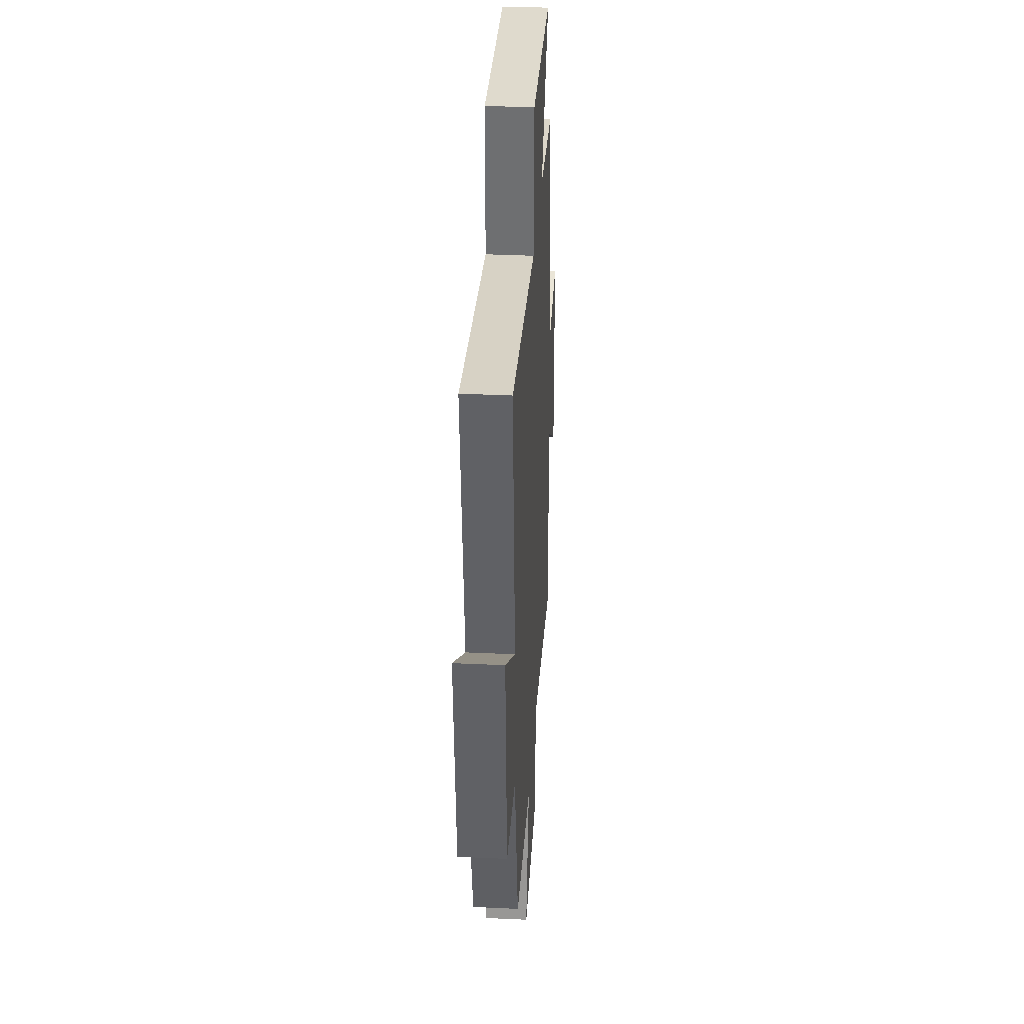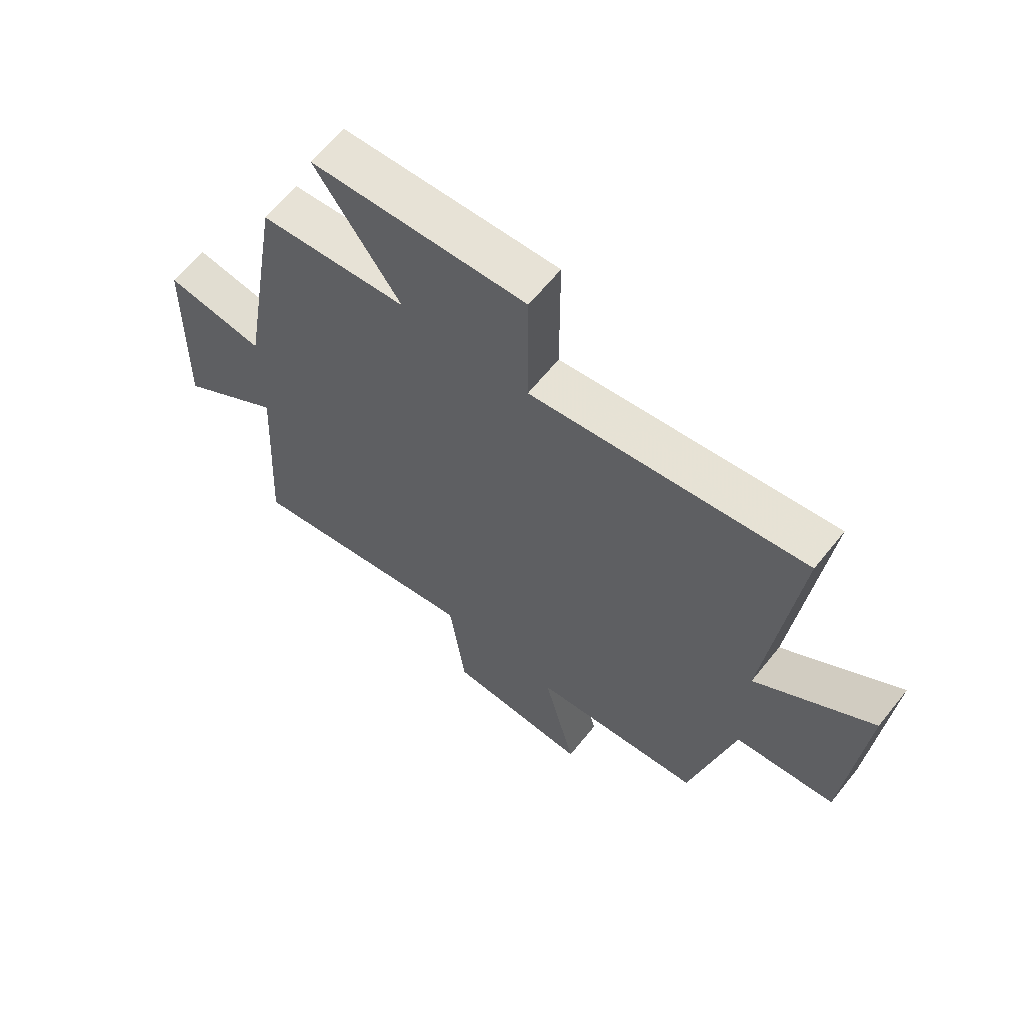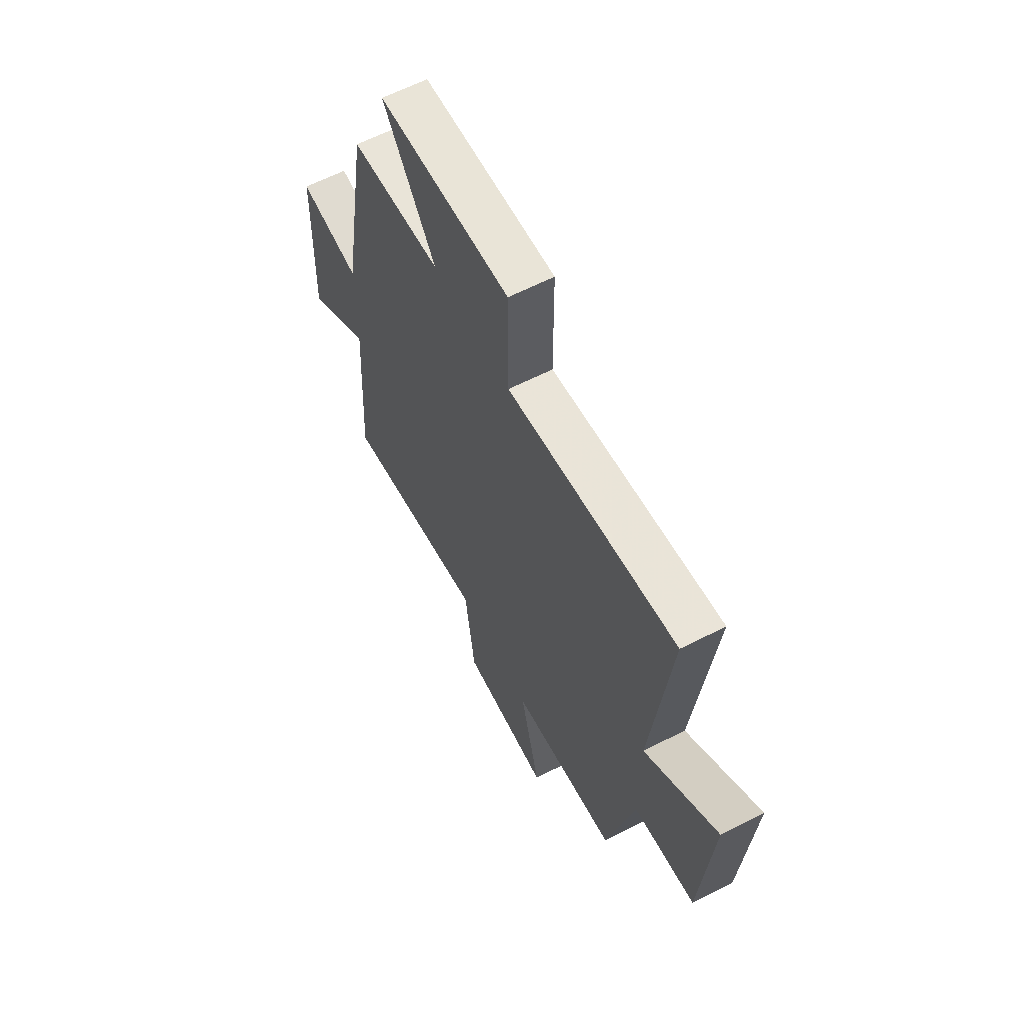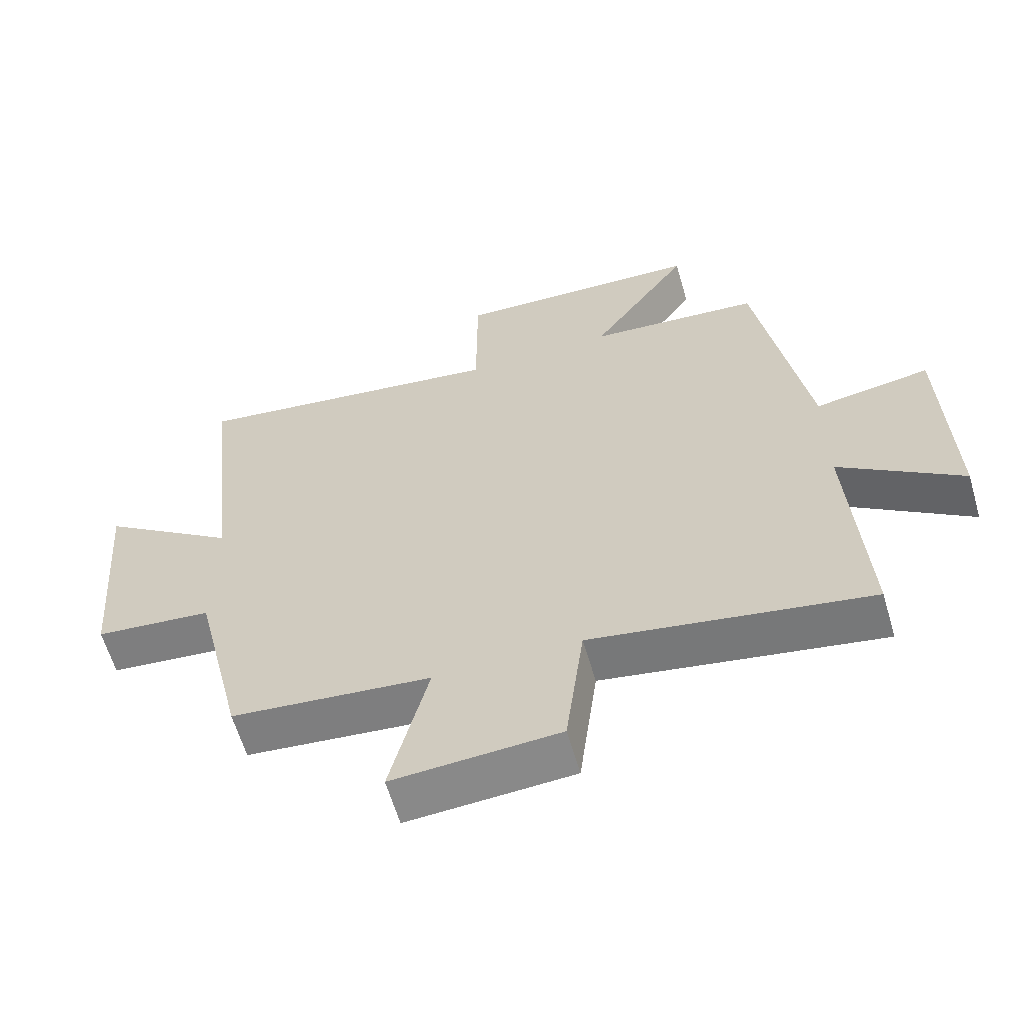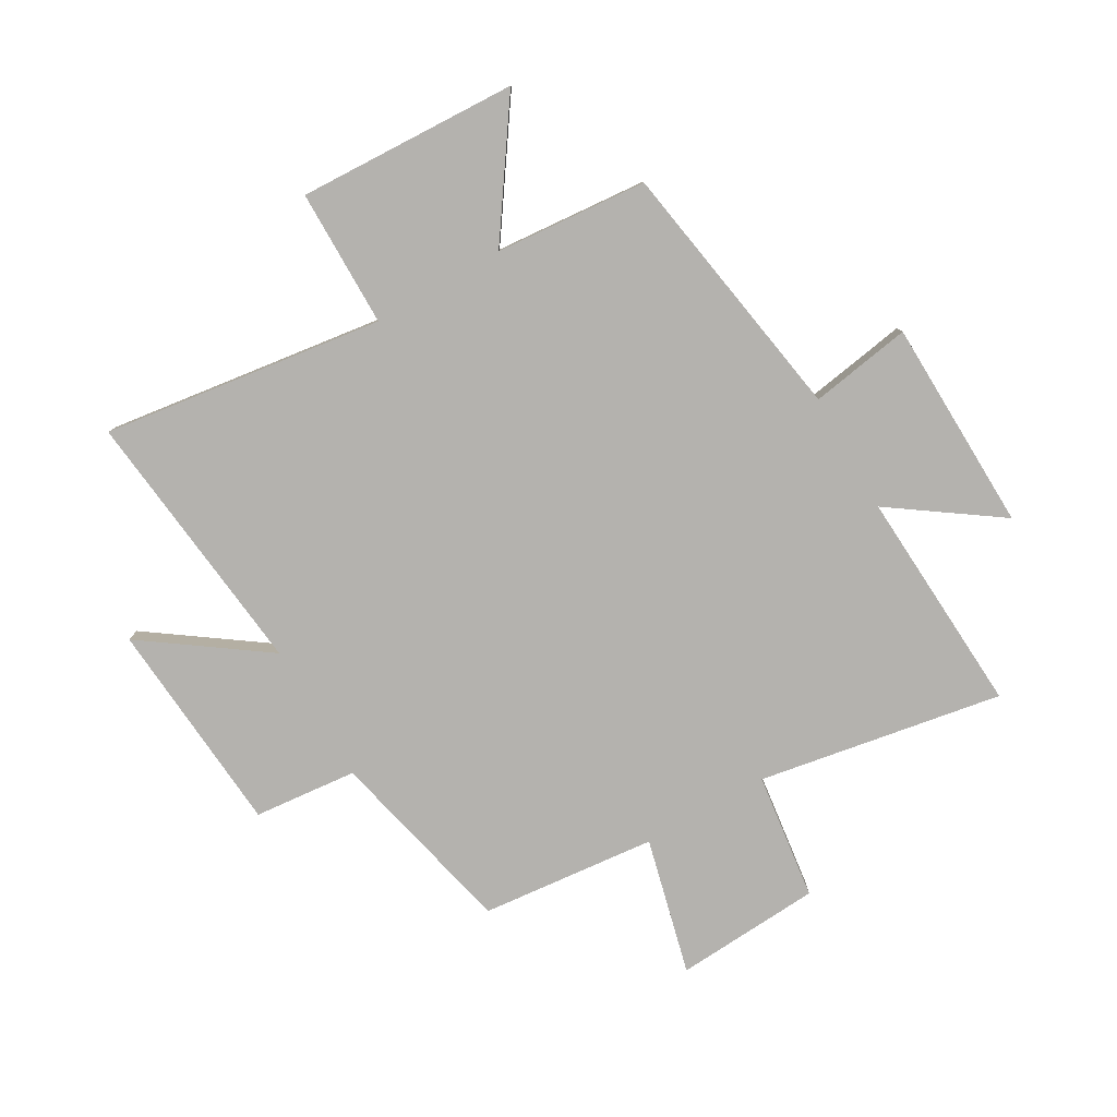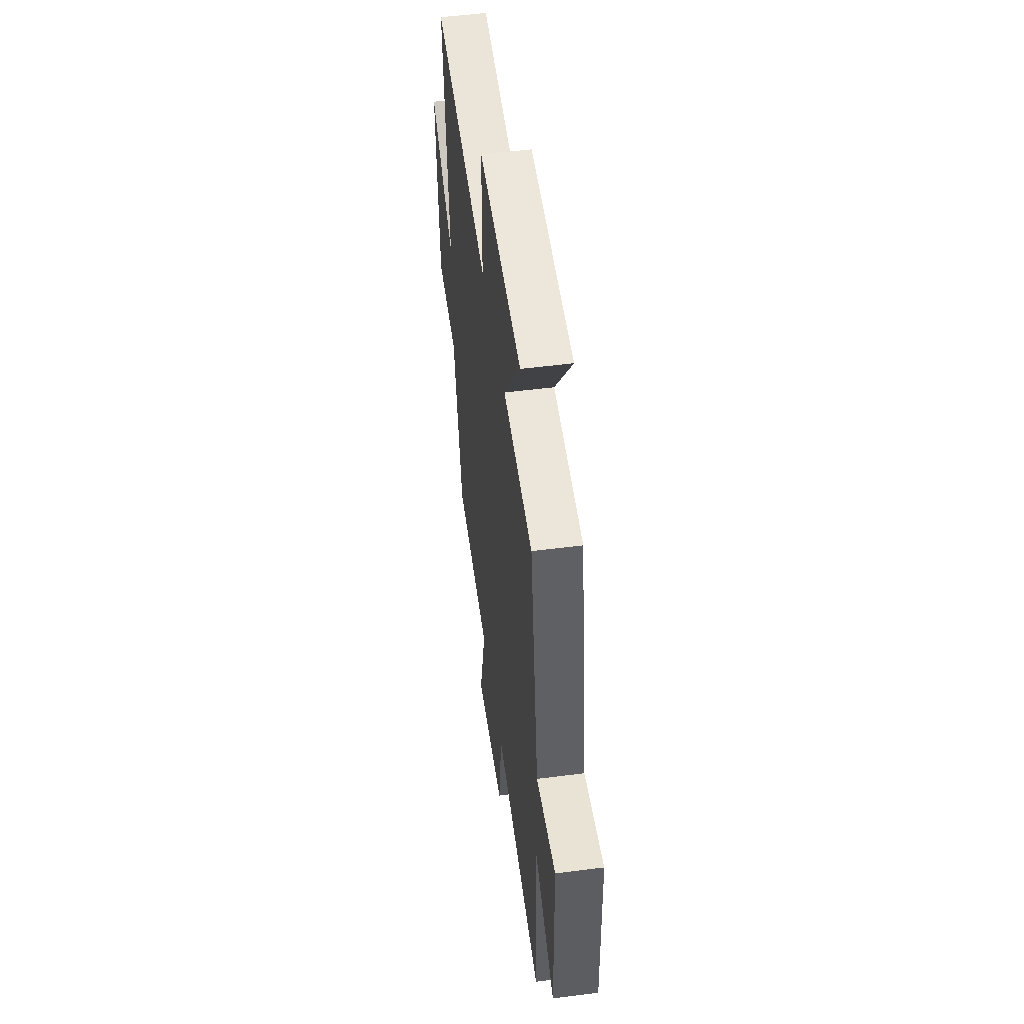
<metadata>
{"format":"obj","ext":"obj","renderer":"f3d","projection":"perspective","resolution":1024,"background":"white","views":[{"elev":35.2,"azim":-86.4,"up":"+Z"},{"elev":63.5,"azim":-141.3,"up":"+Z"},{"elev":62.4,"azim":-117.4,"up":"+Z"},{"elev":-61.7,"azim":16.2,"up":"+Z"},{"elev":-79.8,"azim":29.9,"up":"+Y"},{"elev":52.2,"azim":82.0,"up":"+Z"}]}
</metadata>
<code>
v -0.423 0.07 -0.47
v -0.5 0.07 -0.141
v -0.678 0.07 -0.124
v -0.708 0.07 0.248
v -0.5 0.07 0.101
v -0.552 0.07 0.566
v -0.068 0.07 0.5
v -0.067 0.07 0.737
v 0.313 0.07 0.721
v 0.162 0.07 0.5
v 0.424 0.07 0.478
v 0.5 0.07 0.024
v 0.675 0.07 0.053
v 0.685 0.07 -0.313
v 0.5 0.07 -0.184
v 0.523 0.07 -0.573
v 0.102 0.07 -0.5
v 0.074 0.07 -0.719
v -0.178 0.07 -0.735
v -0.12 0.07 -0.5
v -0.423 0 -0.47
v -0.5 0 -0.141
v -0.678 0 -0.124
v -0.708 0 0.248
v -0.5 0 0.101
v -0.552 0 0.566
v -0.068 0 0.5
v -0.067 0 0.737
v 0.313 0 0.721
v 0.162 0 0.5
v 0.424 0 0.478
v 0.5 0 0.024
v 0.675 0 0.053
v 0.685 0 -0.313
v 0.5 0 -0.184
v 0.523 0 -0.573
v 0.102 0 -0.5
v 0.074 0 -0.719
v -0.178 0 -0.735
v -0.12 0 -0.5
f 17 18 19 20
f 17 20 1 2
f 15 16 17 2
f 12 13 14 15
f 15 2 3
f 12 15 3
f 11 12 3
f 10 11 3
f 7 8 9 10
f 7 10 3
f 5 6 7
f 5 7 3
f 3 4 5
f 40 39 38 37
f 22 21 40 37
f 22 37 36 35
f 35 34 33 32
f 23 22 35
f 23 35 32
f 23 32 31
f 23 31 30
f 30 29 28 27
f 23 30 27
f 27 26 25
f 23 27 25
f 25 24 23
f 1 21 22 2
f 2 22 23 3
f 3 23 24 4
f 4 24 25 5
f 5 25 26 6
f 6 26 27 7
f 7 27 28 8
f 8 28 29 9
f 9 29 30 10
f 10 30 31 11
f 11 31 32 12
f 12 32 33 13
f 13 33 34 14
f 14 34 35 15
f 15 35 36 16
f 16 36 37 17
f 17 37 38 18
f 18 38 39 19
f 19 39 40 20
f 20 40 21 1

</code>
